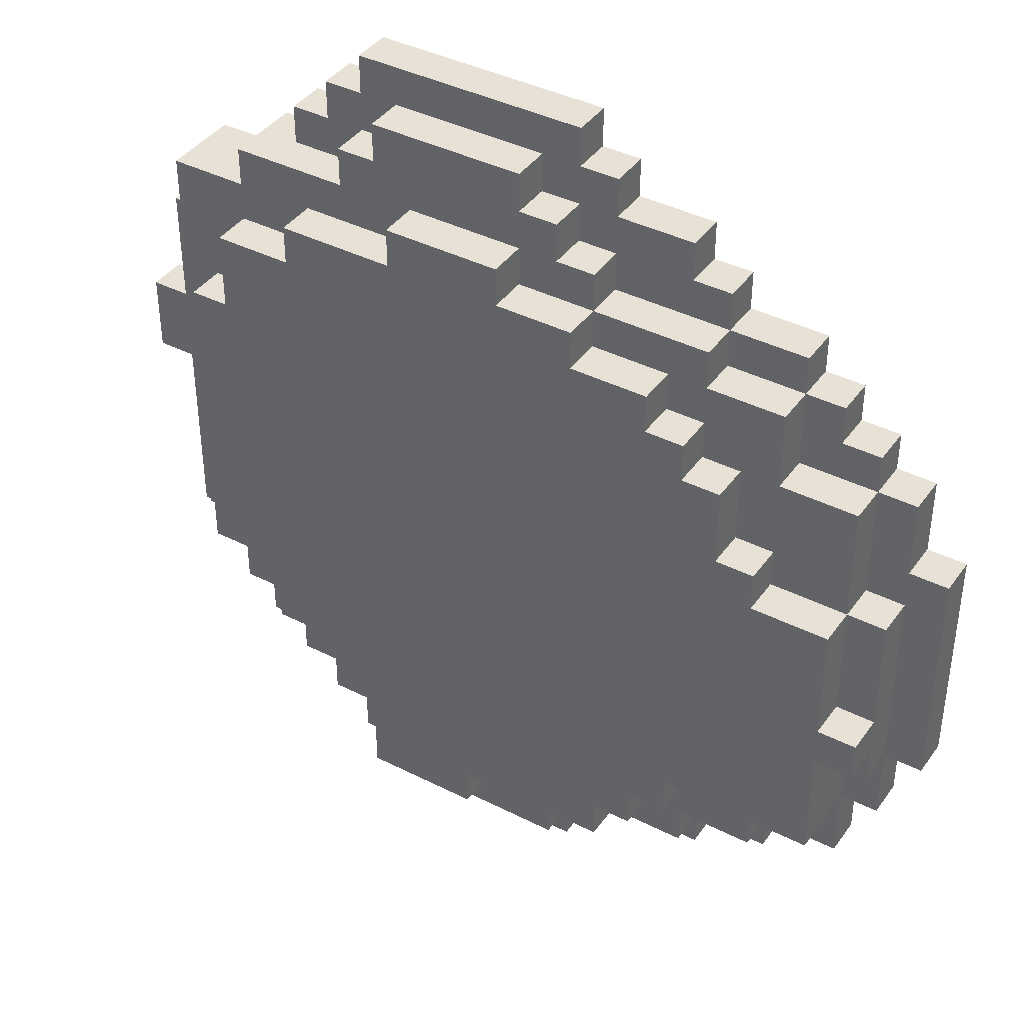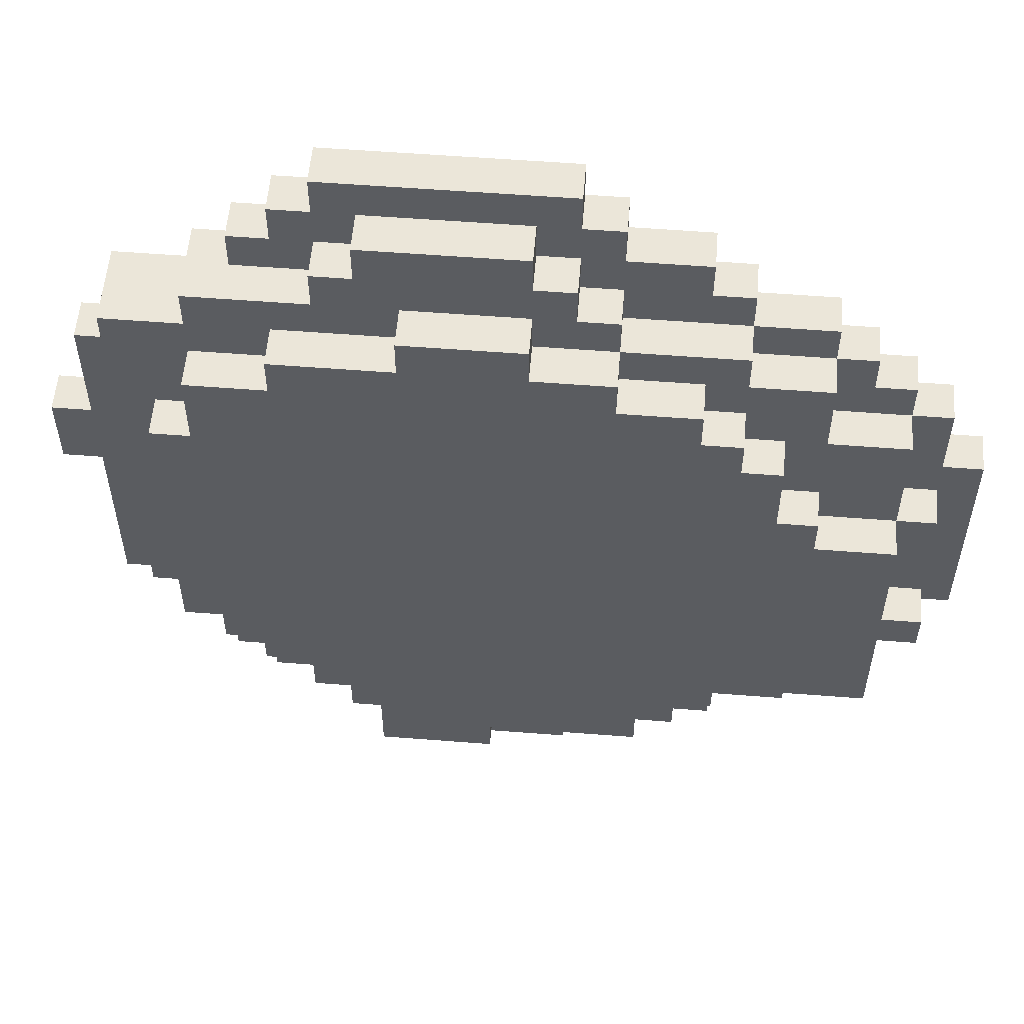
<metadata>
{"format":"obj","ext":"obj","renderer":"f3d","projection":"perspective","resolution":1024,"background":"white","views":[{"elev":40.3,"azim":-148.0,"up":"+Z"},{"elev":55.9,"azim":-175.3,"up":"+Z"}]}
</metadata>
<code>
g Rock_Flat
v -12 0 4
v -12 0 -2
v -12 1 4
v -12 1 -2
v -11 0 6
v -11 0 4
v -11 0 -2
v -11 0 -4
v -11 1 6
v -11 1 4
v -11 1 3
v -11 1 -2
v -11 1 -4
v -11 2 3
v -11 2 -0
v -11 2 -1
v -11 2 -2
v -11 3 -0
v -11 3 -1
v -10 0 7
v -10 0 6
v -10 0 -4
v -10 0 -6
v -10 1 7
v -10 1 6
v -10 1 3
v -10 1 -2
v -10 1 -4
v -10 1 -6
v -10 2 6
v -10 2 3
v -10 2 -0
v -10 2 -1
v -10 2 -2
v -10 3 3
v -10 3 -0
v -10 3 -1
v -10 3 -4
v -9 0 8
v -9 0 7
v -9 1 8
v -9 1 7
v -9 1 -4
v -9 1 -5
v -9 2 -4
v -9 2 -5
v -8 0 9
v -8 0 8
v -8 0 -6
v -8 0 -7
v -8 1 9
v -8 1 8
v -8 1 6
v -8 1 -5
v -8 1 -6
v -8 1 -7
v -8 2 8
v -8 2 6
v -8 2 4
v -8 2 3
v -8 2 -5
v -8 2 -6
v -8 3 4
v -8 3 3
v -7 2 6
v -7 2 4
v -7 3 6
v -7 3 4
v -6 0 10
v -6 0 9
v -6 0 -7
v -6 0 -8
v -6 1 10
v -6 1 9
v -6 1 8
v -6 1 -6
v -6 1 -7
v -6 1 -8
v -6 2 9
v -6 2 8
v -6 2 7
v -6 2 6
v -6 2 -4
v -6 2 -5
v -6 2 -6
v -6 2 -7
v -6 3 7
v -6 3 6
v -6 3 -4
v -6 3 -5
v -5 0 11
v -5 0 10
v -5 1 11
v -5 1 10
v -5 2 8
v -5 2 7
v -5 2 -5
v -5 2 -6
v -5 3 8
v -5 3 7
v -5 3 -5
v -5 3 -6
v -4 2 -6
v -4 2 -7
v -4 3 -6
v -4 3 -7
v -3 0 12
v -3 0 11
v -3 0 -8
v -3 0 -9
v -3 1 12
v -3 1 11
v -3 1 10
v -3 1 9
v -3 1 3
v -3 1 1
v -3 1 -7
v -3 1 -8
v -3 1 -9
v -3 2 10
v -3 2 9
v -3 2 8
v -3 2 3
v -3 2 1
v -3 2 -7
v -3 2 -8
v -3 3 9
v -3 3 8
v -2 0 13
v -2 0 12
v -2 0 -9
v -2 0 -10
v -2 1 13
v -2 1 12
v -2 1 11
v -2 1 10
v -2 1 -8
v -2 1 -9
v -2 1 -10
v -2 2 11
v -2 2 10
v -2 2 -8
v -2 2 -9
v -1 1 12
v -1 1 11
v -1 2 12
v -1 2 11
v -1 2 10
v -1 2 9
v -1 3 10
v -1 3 9
v 0 2 -7
v 0 2 -8
v 0 3 -7
v 0 3 -8
v -5 1 3
v -5 1 1
v -5 2 3
v -5 2 1
v 2 2 10
v 2 2 9
v 2 3 10
v 2 3 9
v 3 0 -9
v 3 0 -10
v 3 1 12
v 3 1 11
v 3 1 -8
v 3 1 -9
v 3 1 -10
v 3 2 12
v 3 2 11
v 3 2 -5
v 3 2 -8
v 3 2 -9
v 3 3 -5
v 3 3 -8
v 4 0 13
v 4 0 12
v 4 0 -8
v 4 0 -9
v 4 1 13
v 4 1 12
v 4 1 11
v 4 1 10
v 4 1 -7
v 4 1 -8
v 4 1 -9
v 4 2 11
v 4 2 10
v 4 2 -4
v 4 2 -5
v 4 2 -7
v 4 2 -8
v 4 3 -4
v 4 3 -5
v 5 0 12
v 5 0 11
v 5 0 -7
v 5 0 -8
v 5 1 12
v 5 1 11
v 5 1 -6
v 5 1 -7
v 5 1 -8
v 5 2 9
v 5 2 8
v 5 2 -6
v 5 2 -7
v 5 3 9
v 5 3 8
v 6 0 11
v 6 0 10
v 6 0 -6
v 6 0 -7
v 6 1 11
v 6 1 10
v 6 1 -5
v 6 1 -6
v 6 1 -7
v 6 2 -3
v 6 2 -4
v 6 2 -5
v 6 2 -6
v 6 3 -3
v 6 3 -4
v 7 0 10
v 7 0 9
v 7 0 -5
v 7 0 -6
v 7 1 -3
v 7 1 -5
v 7 1 -6
v 7 2 10
v 7 2 9
v 7 2 8
v 7 2 6
v 7 2 -2
v 7 2 -3
v 7 2 -5
v 7 3 8
v 7 3 6
v 7 3 -2
v 7 3 -3
v 8 0 -3
v 8 0 -5
v 8 1 -2
v 8 1 -3
v 8 1 -5
v 8 2 6
v 8 2 -2
v 8 2 -3
v 8 3 6
v 8 3 -2
v 9 0 9
v 9 0 7
v 9 1 7
v 9 1 -2
v 9 2 9
v 9 2 -2
v 10 0 7
v 10 0 4
v 10 0 2
v 10 0 -3
v 10 1 7
v 10 1 4
v 10 1 2
v 10 1 -3
v 11 0 4
v 11 0 2
v 11 1 4
v 11 1 2
v -2 0 13
v -2 1 13
v 4 0 13
v 4 1 13
v -3 0 12
v -3 1 12
v -2 0 12
v -2 1 12
v -1 1 12
v -1 2 12
v 3 1 12
v 3 2 12
v 4 0 12
v 4 1 12
v 5 0 12
v 5 1 12
v -5 0 11
v -5 1 11
v -3 0 11
v -3 1 11
v -2 1 11
v -2 2 11
v -1 1 11
v -1 2 11
v 3 1 11
v 3 2 11
v 4 1 11
v 4 2 11
v 5 0 11
v 5 1 11
v 6 0 11
v 6 1 11
v -6 0 10
v -6 1 10
v -5 0 10
v -5 1 10
v -3 1 10
v -3 2 10
v -2 1 10
v -2 2 10
v -1 2 10
v -1 3 10
v 2 2 10
v 2 3 10
v 4 1 10
v 4 2 10
v 6 0 10
v 6 1 10
v 7 0 10
v 7 2 10
v -8 0 9
v -8 1 9
v -6 0 9
v -6 1 9
v -6 2 9
v -3 1 9
v -3 2 9
v -3 3 9
v -1 2 9
v -1 3 9
v 2 2 9
v 2 3 9
v 5 2 9
v 5 3 9
v 7 0 9
v 7 2 9
v 9 0 9
v 9 2 9
v -9 0 8
v -9 1 8
v -8 0 8
v -8 1 8
v -8 2 8
v -6 1 8
v -6 2 8
v -5 2 8
v -5 3 8
v -3 2 8
v -3 3 8
v 5 2 8
v 5 3 8
v 7 2 8
v 7 3 8
v -10 0 7
v -10 1 7
v -9 0 7
v -9 1 7
v -6 2 7
v -6 3 7
v -5 2 7
v -5 3 7
v 9 0 7
v 9 1 7
v 10 0 7
v 10 1 7
v -11 0 6
v -11 1 6
v -10 0 6
v -10 1 6
v -10 2 6
v -8 1 6
v -8 2 6
v -7 2 6
v -7 3 6
v -6 2 6
v -6 3 6
v 7 2 6
v 7 3 6
v 8 2 6
v 8 3 6
v -12 0 4
v -12 1 4
v -11 0 4
v -11 1 4
v -8 2 4
v -8 3 4
v -7 2 4
v -7 3 4
v 10 0 4
v 10 1 4
v 11 0 4
v 11 1 4
v -11 1 3
v -11 2 3
v -10 1 3
v -10 2 3
v -10 3 3
v -8 2 3
v -8 3 3
v -5 1 1
v -5 2 1
v -3 1 1
v -3 2 1
v -11 2 -0
v -11 3 -0
v -10 2 -0
v -10 3 -0
v -5 1 3
v -5 2 3
v -3 1 3
v -3 2 3
v 10 0 2
v 10 1 2
v 11 0 2
v 11 1 2
v -11 2 -1
v -11 3 -1
v -10 2 -1
v -10 3 -1
v -12 0 -2
v -12 1 -2
v -11 0 -2
v -11 1 -2
v -11 2 -2
v -10 1 -2
v -10 2 -2
v 7 2 -2
v 7 3 -2
v 8 1 -2
v 8 2 -2
v 8 3 -2
v 9 1 -2
v 9 2 -2
v 6 2 -3
v 6 3 -3
v 7 1 -3
v 7 2 -3
v 7 3 -3
v 8 0 -3
v 8 1 -3
v 8 2 -3
v 10 0 -3
v 10 1 -3
v -11 0 -4
v -11 1 -4
v -10 0 -4
v -10 1 -4
v -10 3 -4
v -9 1 -4
v -9 2 -4
v -6 2 -4
v -6 3 -4
v 4 2 -4
v 4 3 -4
v 6 2 -4
v 6 3 -4
v -9 1 -5
v -9 2 -5
v -8 1 -5
v -8 2 -5
v -6 2 -5
v -6 3 -5
v -5 2 -5
v -5 3 -5
v 3 2 -5
v 3 3 -5
v 4 2 -5
v 4 3 -5
v 6 1 -5
v 6 2 -5
v 7 0 -5
v 7 1 -5
v 7 2 -5
v 8 0 -5
v 8 1 -5
v -10 0 -6
v -10 1 -6
v -8 0 -6
v -8 1 -6
v -8 2 -6
v -6 1 -6
v -6 2 -6
v -5 2 -6
v -5 3 -6
v -4 2 -6
v -4 3 -6
v 5 1 -6
v 5 2 -6
v 6 0 -6
v 6 1 -6
v 6 2 -6
v 7 0 -6
v 7 1 -6
v -8 0 -7
v -8 1 -7
v -6 0 -7
v -6 1 -7
v -6 2 -7
v -4 2 -7
v -4 3 -7
v -3 1 -7
v -3 2 -7
v 0 2 -7
v 0 3 -7
v 4 1 -7
v 4 2 -7
v 5 0 -7
v 5 1 -7
v 5 2 -7
v 6 0 -7
v 6 1 -7
v -6 0 -8
v -6 1 -8
v -3 0 -8
v -3 1 -8
v -3 2 -8
v -2 1 -8
v -2 2 -8
v 0 2 -8
v 0 3 -8
v 3 1 -8
v 3 2 -8
v 3 3 -8
v 4 0 -8
v 4 1 -8
v 4 2 -8
v 5 0 -8
v 5 1 -8
v -3 0 -9
v -3 1 -9
v -2 0 -9
v -2 1 -9
v -2 2 -9
v 3 0 -9
v 3 1 -9
v 3 2 -9
v 4 0 -9
v 4 1 -9
v -2 0 -10
v -2 1 -10
v 3 0 -10
v 3 1 -10
v -2 0 13
v 4 0 13
v -3 0 12
v -2 0 12
v 4 0 12
v 5 0 12
v -5 0 11
v -3 0 11
v 5 0 11
v 6 0 11
v -6 0 10
v -5 0 10
v 6 0 10
v 7 0 10
v -8 0 9
v -6 0 9
v 7 0 9
v 9 0 9
v -9 0 8
v -8 0 8
v -10 0 7
v -9 0 7
v 9 0 7
v 10 0 7
v -11 0 6
v -10 0 6
v -12 0 4
v -11 0 4
v 10 0 4
v 11 0 4
v 10 0 2
v 11 0 2
v -12 0 -2
v -11 0 -2
v 8 0 -3
v 10 0 -3
v -11 0 -4
v -10 0 -4
v 7 0 -5
v 8 0 -5
v -10 0 -6
v -8 0 -6
v 6 0 -6
v 7 0 -6
v -8 0 -7
v -6 0 -7
v 5 0 -7
v 6 0 -7
v -6 0 -8
v -3 0 -8
v 4 0 -8
v 5 0 -8
v -3 0 -9
v -2 0 -9
v 3 0 -9
v 4 0 -9
v -2 0 -10
v 3 0 -10
v -5 2 3
v -3 2 3
v -5 2 1
v -3 2 1
v -2 1 13
v 4 1 13
v -3 1 12
v -2 1 12
v -1 1 12
v 3 1 12
v 4 1 12
v 5 1 12
v -5 1 11
v -3 1 11
v -2 1 11
v -1 1 11
v 3 1 11
v 4 1 11
v 5 1 11
v 6 1 11
v -6 1 10
v -5 1 10
v -3 1 10
v -2 1 10
v 4 1 10
v 6 1 10
v -8 1 9
v -6 1 9
v -3 1 9
v -9 1 8
v -8 1 8
v -6 1 8
v -10 1 7
v -9 1 7
v 9 1 7
v 10 1 7
v -11 1 6
v -10 1 6
v -8 1 6
v -12 1 4
v -11 1 4
v 10 1 4
v 11 1 4
v -11 1 3
v -10 1 3
v -5 1 3
v -3 1 3
v 10 1 2
v 11 1 2
v -5 1 1
v -3 1 1
v -12 1 -2
v -11 1 -2
v -10 1 -2
v 8 1 -2
v 9 1 -2
v 7 1 -3
v 8 1 -3
v 10 1 -3
v -11 1 -4
v -10 1 -4
v -9 1 -4
v -9 1 -5
v -8 1 -5
v 6 1 -5
v 7 1 -5
v 8 1 -5
v -10 1 -6
v -8 1 -6
v -6 1 -6
v 5 1 -6
v 6 1 -6
v 7 1 -6
v -8 1 -7
v -6 1 -7
v -3 1 -7
v 4 1 -7
v 5 1 -7
v 6 1 -7
v -6 1 -8
v -3 1 -8
v -2 1 -8
v 3 1 -8
v 4 1 -8
v 5 1 -8
v -3 1 -9
v -2 1 -9
v 3 1 -9
v 4 1 -9
v -2 1 -10
v 3 1 -10
v -1 2 12
v 3 2 12
v -2 2 11
v -1 2 11
v 3 2 11
v 4 2 11
v -3 2 10
v -2 2 10
v -1 2 10
v 2 2 10
v 4 2 10
v 7 2 10
v -6 2 9
v -3 2 9
v -1 2 9
v 2 2 9
v 5 2 9
v 7 2 9
v 9 2 9
v -8 2 8
v -6 2 8
v -5 2 8
v -3 2 8
v 5 2 8
v 7 2 8
v -6 2 7
v -5 2 7
v -10 2 6
v -8 2 6
v -7 2 6
v -6 2 6
v 7 2 6
v 8 2 6
v -8 2 4
v -7 2 4
v -11 2 3
v -10 2 3
v -8 2 3
v -11 2 -0
v -10 2 -0
v -11 2 -1
v -10 2 -1
v -11 2 -2
v -10 2 -2
v 7 2 -2
v 8 2 -2
v 9 2 -2
v 6 2 -3
v 7 2 -3
v 8 2 -3
v -9 2 -4
v -6 2 -4
v 4 2 -4
v 6 2 -4
v -9 2 -5
v -8 2 -5
v -6 2 -5
v -5 2 -5
v 3 2 -5
v 4 2 -5
v 6 2 -5
v 7 2 -5
v -8 2 -6
v -6 2 -6
v -5 2 -6
v -4 2 -6
v 5 2 -6
v 6 2 -6
v -6 2 -7
v -4 2 -7
v -3 2 -7
v 0 2 -7
v 4 2 -7
v 5 2 -7
v -3 2 -8
v -2 2 -8
v 0 2 -8
v 3 2 -8
v 4 2 -8
v -2 2 -9
v 3 2 -9
v -1 3 10
v 2 3 10
v -3 3 9
v -1 3 9
v 2 3 9
v 5 3 9
v -5 3 8
v -3 3 8
v 5 3 8
v 7 3 8
v -6 3 7
v -5 3 7
v -7 3 6
v -6 3 6
v 7 3 6
v 8 3 6
v -8 3 4
v -7 3 4
v -10 3 3
v -8 3 3
v -11 3 -0
v -10 3 -0
v -11 3 -1
v -10 3 -1
v 7 3 -2
v 8 3 -2
v 6 3 -3
v 7 3 -3
v -10 3 -4
v -6 3 -4
v 4 3 -4
v 6 3 -4
v -6 3 -5
v -5 3 -5
v 3 3 -5
v 4 3 -5
v -5 3 -6
v -4 3 -6
v -4 3 -7
v 0 3 -7
v 0 3 -8
v 3 3 -8
f 3 2 1
f 4 2 3
f 9 6 5
f 10 6 9
f 12 8 7
f 13 8 12
f 14 12 11
f 15 12 14
f 16 12 15
f 17 12 16
f 18 16 15
f 19 16 18
f 24 21 20
f 25 21 24
f 28 23 22
f 29 23 28
f 30 26 25
f 31 26 30
f 34 28 27
f 35 32 31
f 36 32 35
f 37 34 33
f 38 28 34
f 38 34 37
f 41 40 39
f 42 40 41
f 45 44 43
f 46 44 45
f 51 48 47
f 52 48 51
f 55 50 49
f 56 50 55
f 57 53 52
f 58 53 57
f 61 55 54
f 62 55 61
f 63 60 59
f 64 60 63
f 67 66 65
f 68 66 67
f 73 70 69
f 74 70 73
f 77 72 71
f 78 72 77
f 79 75 74
f 80 75 79
f 85 77 76
f 86 77 85
f 87 82 81
f 88 82 87
f 89 84 83
f 90 84 89
f 93 92 91
f 94 92 93
f 99 96 95
f 100 96 99
f 101 98 97
f 102 98 101
f 105 104 103
f 106 104 105
f 111 108 107
f 112 108 111
f 118 110 109
f 119 110 118
f 120 114 113
f 121 114 120
f 123 116 115
f 124 116 123
f 125 118 117
f 126 118 125
f 127 122 121
f 128 122 127
f 133 130 129
f 134 130 133
f 138 132 131
f 139 132 138
f 140 136 135
f 141 136 140
f 142 138 137
f 143 138 142
f 146 145 144
f 147 145 146
f 150 149 148
f 151 149 150
f 154 153 152
f 155 153 154
f 156 157 158
f 158 157 159
f 160 161 162
f 162 161 163
f 164 165 169
f 169 165 170
f 166 167 171
f 171 167 172
f 168 169 174
f 174 169 175
f 173 174 176
f 176 174 177
f 178 179 182
f 182 179 183
f 180 181 187
f 187 181 188
f 184 185 189
f 189 185 190
f 186 187 193
f 193 187 194
f 191 192 195
f 195 192 196
f 197 198 201
f 201 198 202
f 199 200 204
f 204 200 205
f 203 204 208
f 208 204 209
f 206 207 210
f 210 207 211
f 212 213 216
f 216 213 217
f 214 215 219
f 219 215 220
f 218 219 223
f 223 219 224
f 221 222 225
f 225 222 226
f 229 230 232
f 232 230 233
f 227 228 234
f 234 228 235
f 231 232 239
f 239 232 240
f 236 237 241
f 241 237 242
f 238 239 243
f 243 239 244
f 245 246 248
f 248 246 249
f 247 248 251
f 251 248 252
f 250 251 253
f 253 251 254
f 255 256 257
f 255 257 259
f 257 258 259
f 259 258 260
f 261 262 265
f 265 262 266
f 263 264 267
f 267 264 268
f 269 270 271
f 271 270 272
f 275 274 273
f 276 274 275
f 279 278 277
f 280 278 279
f 283 282 281
f 284 282 283
f 287 286 285
f 288 286 287
f 291 290 289
f 292 290 291
f 295 294 293
f 296 294 295
f 299 298 297
f 300 298 299
f 303 302 301
f 304 302 303
f 307 306 305
f 308 306 307
f 311 310 309
f 312 310 311
f 315 314 313
f 316 314 315
f 320 318 317
f 321 320 319
f 322 318 320
f 322 320 321
f 325 324 323
f 326 324 325
f 328 327 326
f 329 327 328
f 331 330 329
f 332 330 331
f 335 334 333
f 336 334 335
f 339 338 337
f 340 338 339
f 343 342 341
f 344 342 343
f 346 345 344
f 347 345 346
f 350 349 348
f 351 349 350
f 354 353 352
f 355 353 354
f 358 357 356
f 359 357 358
f 362 361 360
f 363 361 362
f 366 365 364
f 367 365 366
f 370 369 368
f 371 369 370
f 373 372 371
f 374 372 373
f 377 376 375
f 378 376 377
f 381 380 379
f 382 380 381
f 385 384 383
f 386 384 385
f 389 388 387
f 390 388 389
f 393 392 391
f 394 392 393
f 397 396 395
f 398 396 397
f 400 399 398
f 401 399 400
f 404 403 402
f 405 403 404
f 408 407 406
f 409 407 408
f 410 411 412
f 412 411 413
f 414 415 416
f 416 415 417
f 418 419 420
f 420 419 421
f 422 423 424
f 424 423 425
f 425 426 427
f 427 426 428
f 429 430 432
f 432 430 433
f 431 432 434
f 434 432 435
f 436 437 439
f 439 437 440
f 438 439 442
f 442 439 443
f 441 442 444
f 444 442 445
f 446 447 448
f 448 447 449
f 449 450 451
f 451 450 452
f 452 450 453
f 453 450 454
f 455 456 457
f 457 456 458
f 459 460 461
f 461 460 462
f 463 464 465
f 465 464 466
f 467 468 469
f 469 468 470
f 471 472 474
f 474 472 475
f 473 474 476
f 476 474 477
f 478 479 480
f 480 479 481
f 481 482 483
f 483 482 484
f 485 486 487
f 487 486 488
f 489 490 492
f 492 490 493
f 491 492 494
f 494 492 495
f 496 497 498
f 498 497 499
f 499 500 501
f 499 501 503
f 501 502 503
f 503 502 504
f 504 502 505
f 505 502 506
f 507 508 510
f 510 508 511
f 509 510 512
f 512 510 513
f 514 515 516
f 516 515 517
f 517 518 519
f 519 518 520
f 521 522 524
f 524 522 525
f 523 524 527
f 527 524 528
f 526 527 529
f 529 527 530
f 531 532 533
f 533 532 534
f 534 535 537
f 537 535 538
f 536 537 539
f 539 537 540
f 541 542 543
f 543 542 544
f 548 546 545
f 549 546 548
f 552 548 547
f 552 550 549
f 552 549 548
f 553 550 552
f 556 552 551
f 556 554 553
f 556 553 552
f 557 554 556
f 560 556 555
f 560 558 557
f 560 557 556
f 561 558 560
f 564 560 559
f 564 562 561
f 564 561 560
f 566 564 563
f 567 562 564
f 567 564 566
f 570 566 565
f 570 568 567
f 570 567 566
f 572 570 569
f 573 568 570
f 573 570 572
f 575 572 571
f 575 574 573
f 575 573 572
f 576 574 575
f 577 575 571
f 578 575 577
f 579 575 578
f 580 575 579
f 581 579 578
f 582 579 581
f 583 579 582
f 584 579 583
f 585 583 582
f 586 583 585
f 587 583 586
f 588 583 587
f 589 587 586
f 590 587 589
f 591 587 590
f 592 587 591
f 593 591 590
f 594 591 593
f 595 591 594
f 596 591 595
f 597 595 594
f 598 595 597
f 599 595 598
f 600 595 599
f 601 599 598
f 602 599 601
f 605 604 603
f 606 604 605
f 607 608 610
f 610 608 611
f 611 608 612
f 612 608 613
f 609 610 616
f 610 611 616
f 616 611 617
f 617 611 618
f 612 613 619
f 613 614 619
f 619 614 620
f 620 614 621
f 616 617 624
f 615 616 624
f 624 617 625
f 625 617 626
f 621 622 627
f 620 621 627
f 627 622 628
f 624 625 630
f 623 624 630
f 630 625 631
f 629 630 633
f 633 630 634
f 632 633 636
f 635 636 640
f 636 633 641
f 640 636 641
f 639 640 643
f 637 638 644
f 642 643 646
f 643 640 646
f 646 640 647
f 644 645 650
f 637 644 650
f 650 645 651
f 648 649 652
f 652 649 653
f 642 646 654
f 654 646 655
f 637 650 658
f 657 658 660
f 658 650 661
f 660 658 661
f 655 656 662
f 662 656 663
f 663 664 665
f 659 660 668
f 668 660 669
f 665 666 670
f 663 665 670
f 670 666 671
f 667 668 674
f 674 668 675
f 671 672 676
f 676 672 677
f 673 674 680
f 680 674 681
f 677 678 682
f 682 678 683
f 679 680 686
f 686 680 687
f 683 684 688
f 688 684 689
f 685 686 690
f 690 686 691
f 689 690 692
f 692 690 693
f 694 695 697
f 697 695 698
f 696 697 701
f 698 699 701
f 697 698 701
f 701 699 702
f 702 699 703
f 703 699 704
f 700 701 707
f 701 702 707
f 707 702 708
f 703 704 709
f 704 705 709
f 709 705 710
f 710 705 711
f 706 707 714
f 714 707 715
f 715 707 716
f 711 712 717
f 710 711 717
f 717 712 718
f 714 715 719
f 713 714 719
f 719 715 720
f 713 719 722
f 722 719 723
f 723 719 724
f 718 712 725
f 725 712 726
f 722 723 727
f 721 722 727
f 727 723 728
f 721 727 730
f 730 727 731
f 729 730 732
f 732 730 733
f 734 735 736
f 736 735 737
f 726 712 739
f 739 712 740
f 738 739 742
f 742 739 743
f 741 742 747
f 744 745 748
f 748 745 749
f 749 745 750
f 746 747 753
f 747 742 754
f 753 747 754
f 754 742 755
f 750 751 756
f 749 750 756
f 756 751 757
f 757 751 758
f 752 753 760
f 753 754 760
f 760 754 761
f 758 759 762
f 757 758 762
f 762 759 763
f 752 760 766
f 766 760 767
f 764 765 768
f 768 765 769
f 769 765 770
f 752 766 771
f 771 766 772
f 769 770 773
f 770 771 773
f 773 771 774
f 775 776 778
f 778 776 779
f 777 778 782
f 779 780 782
f 778 779 782
f 782 780 783
f 781 782 786
f 783 784 786
f 782 783 786
f 785 786 788
f 786 784 789
f 788 786 789
f 787 788 792
f 789 790 792
f 788 789 792
f 791 792 794
f 793 794 796
f 795 796 797
f 796 794 798
f 797 796 798
f 792 790 799
f 798 794 799
f 794 792 799
f 799 790 800
f 798 799 801
f 801 799 802
f 798 801 803
f 803 801 804
f 804 801 805
f 805 801 806
f 804 805 807
f 807 805 808
f 808 805 809
f 809 805 810
f 808 809 811
f 811 809 812
f 812 809 813
f 813 809 814
f 814 809 815
f 815 809 816

</code>
